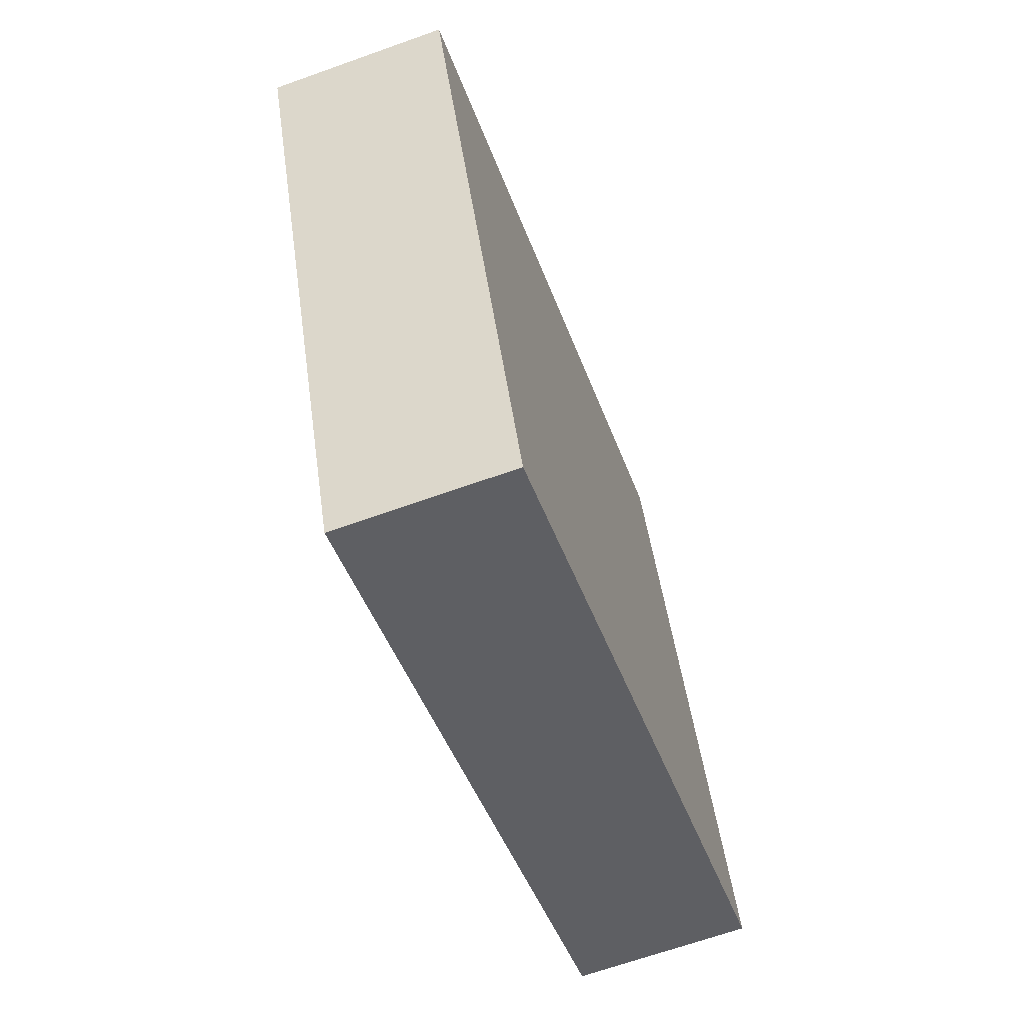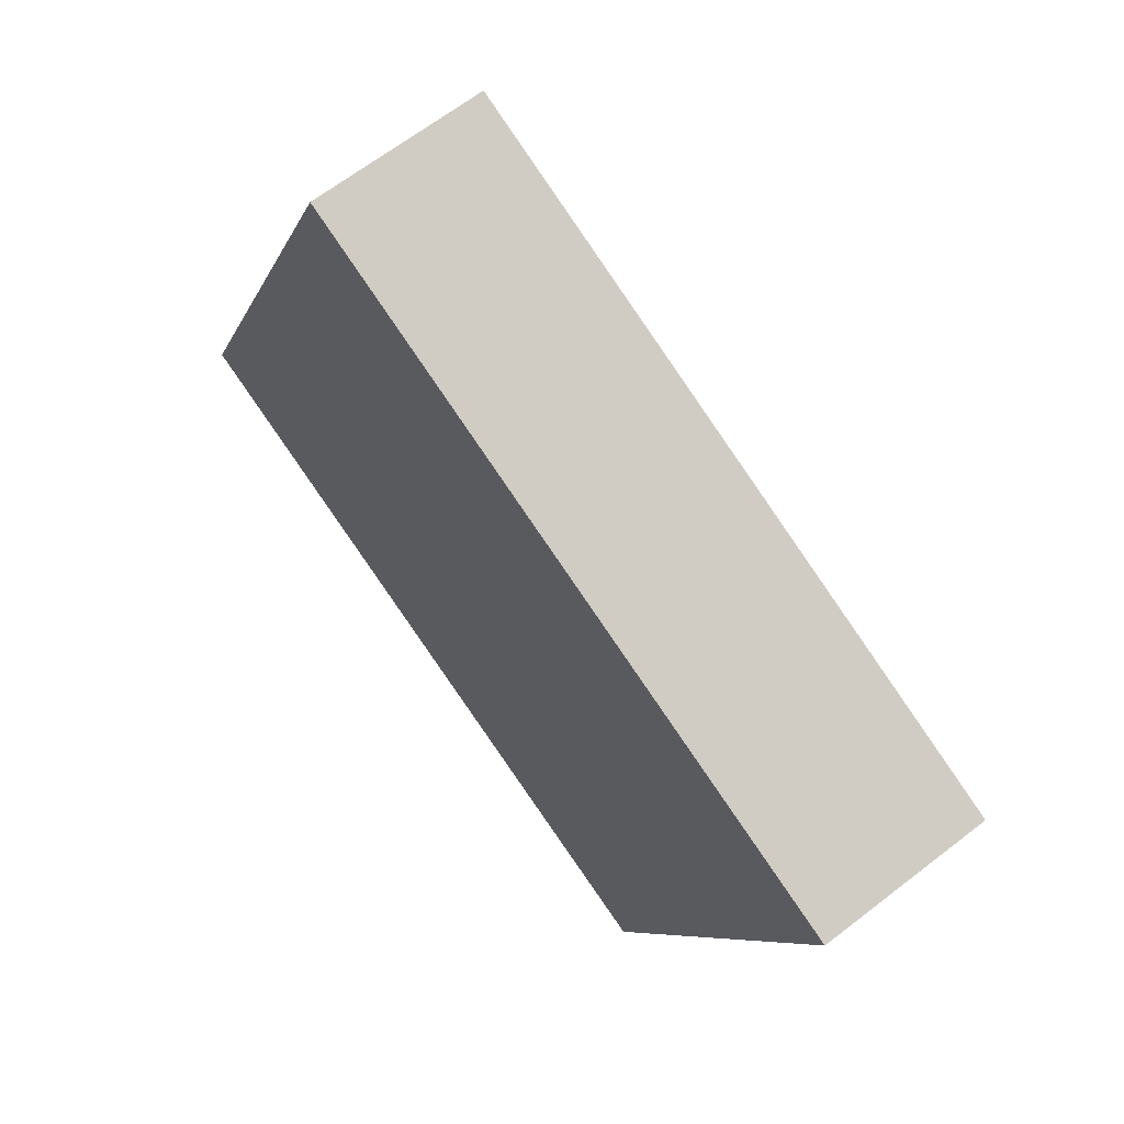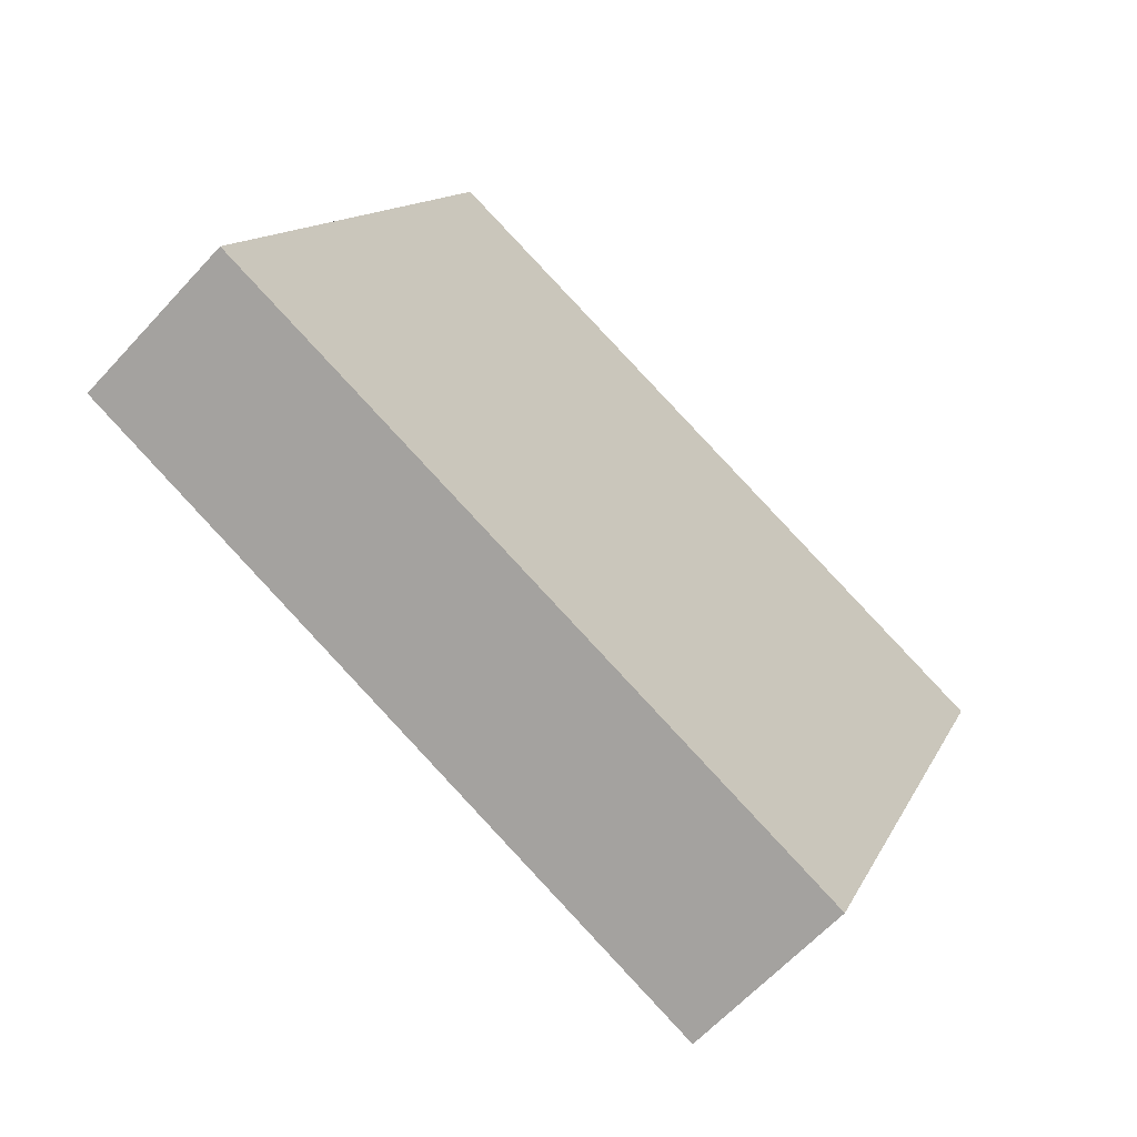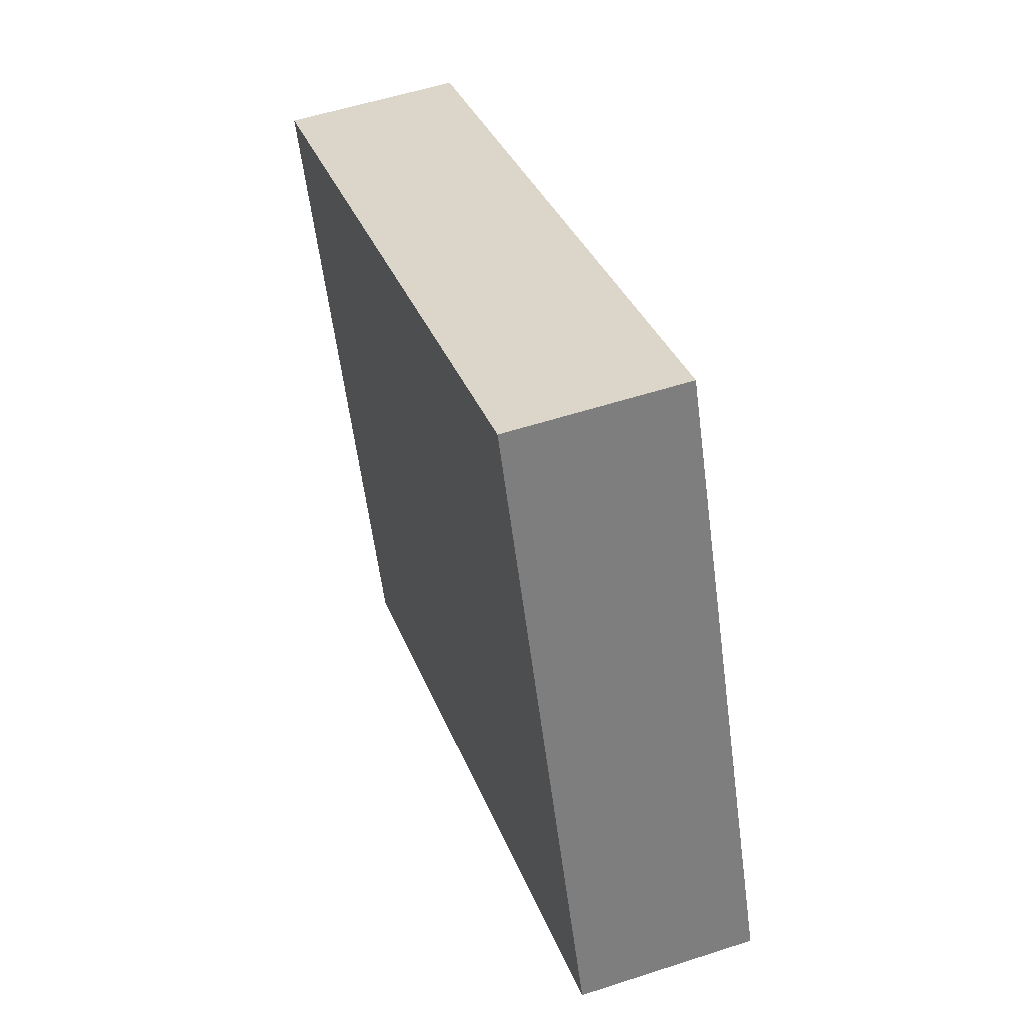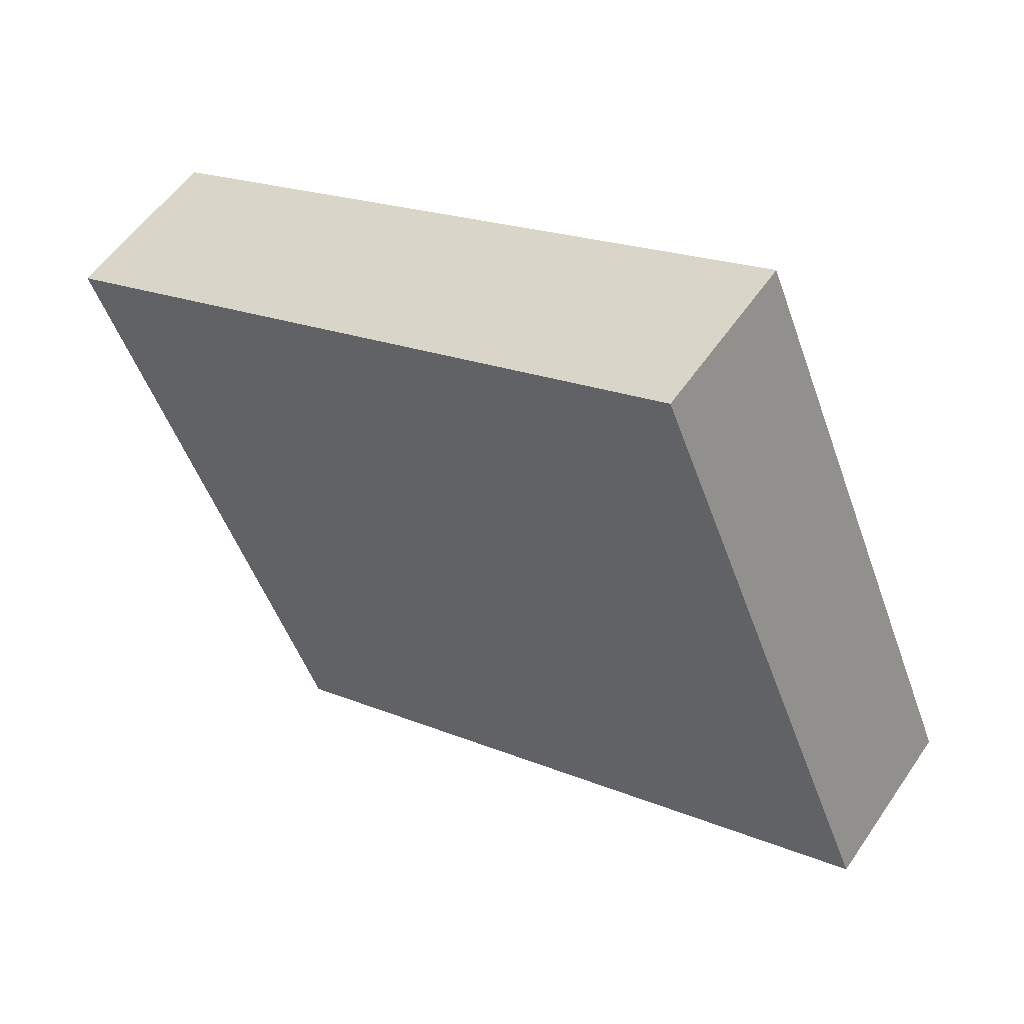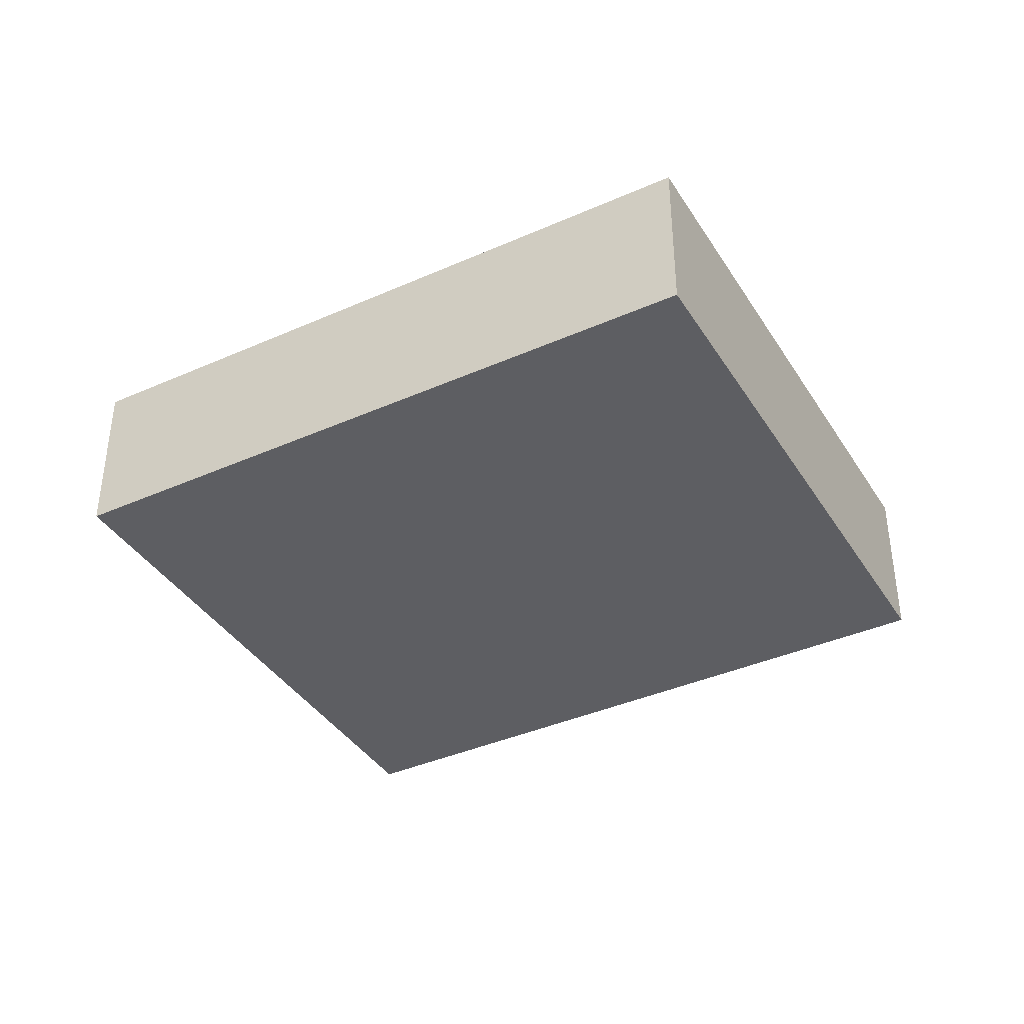
<metadata>
{"format":"obj","ext":"obj","renderer":"f3d","projection":"perspective","resolution":1024,"background":"white","views":[{"elev":-66.0,"azim":109.8,"up":"+Z"},{"elev":65.0,"azim":52.0,"up":"+Z"},{"elev":-62.3,"azim":-42.3,"up":"+Z"},{"elev":54.3,"azim":-109.1,"up":"+Z"},{"elev":55.1,"azim":-146.3,"up":"+Z"},{"elev":-39.0,"azim":51.5,"up":"+Y"}]}
</metadata>
<code>
v  2.645 0.685 -1.095
v  0.951 0.685 2.297
v  3.596 0.685 1.202
v  0 0.685 4.194e-17
v  3.596 -7.36e-17 1.202
v  2.645 6.705e-17 -1.095
v  0 0 0
v  0.951 -1.407e-16 2.297
g defaultobject
f 1 2 3
f 2 1 4
f 5 1 3
f 1 5 6
f 6 4 1
f 4 6 7
f 7 2 4
f 2 7 8
f 8 3 2
f 3 8 5
f 8 6 5
f 6 8 7

</code>
